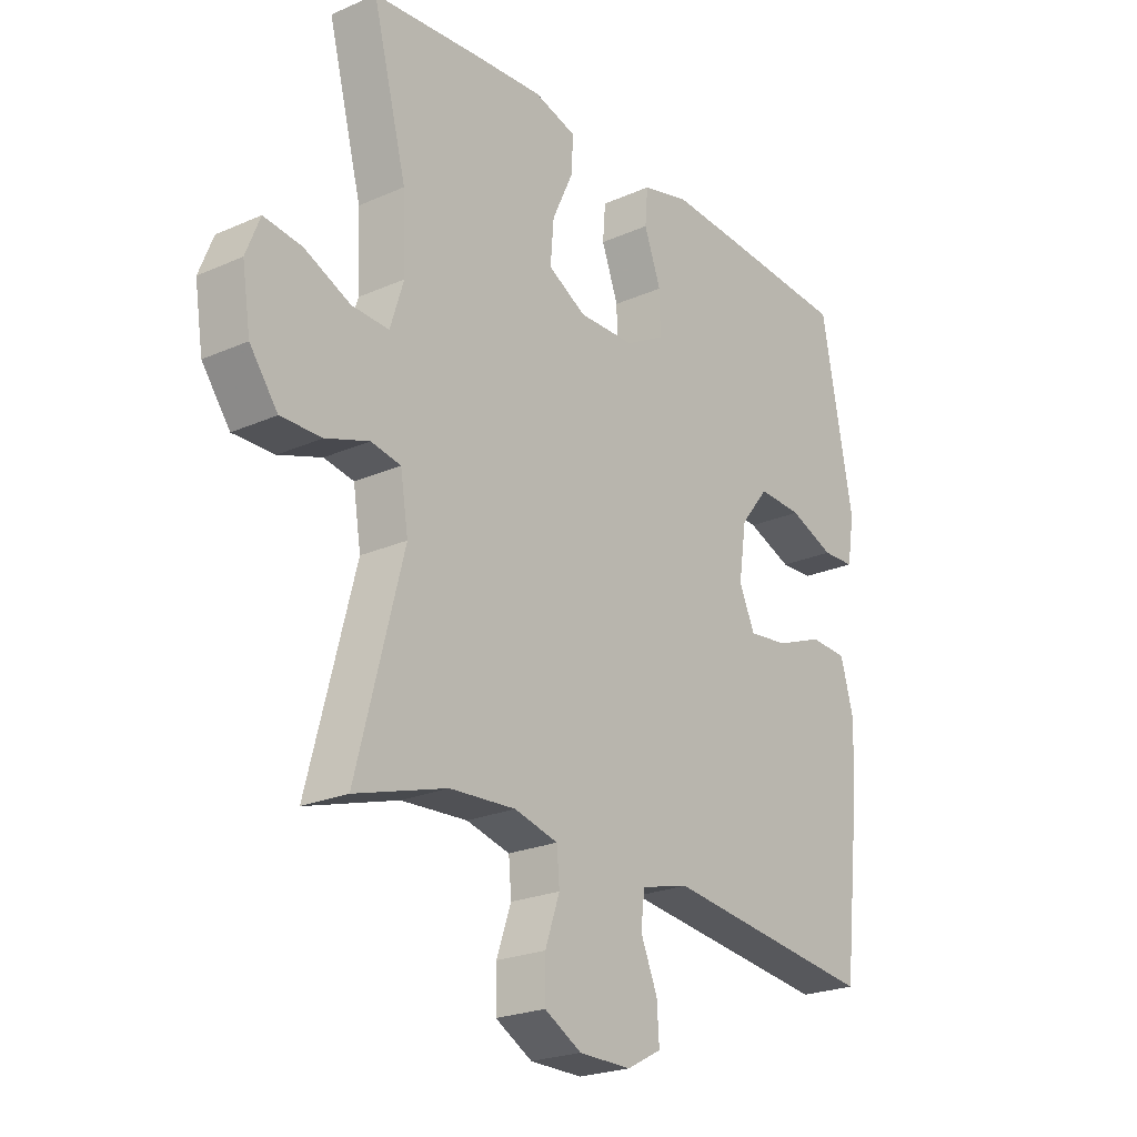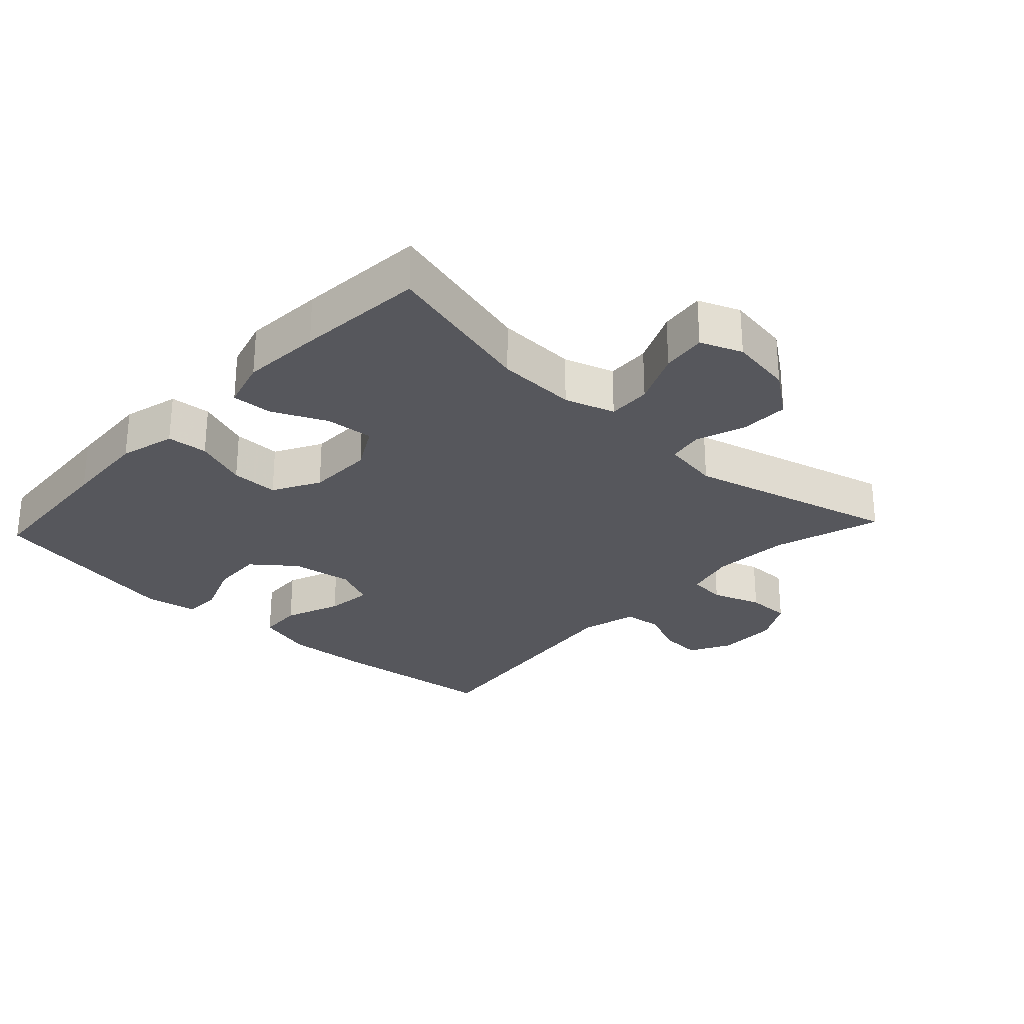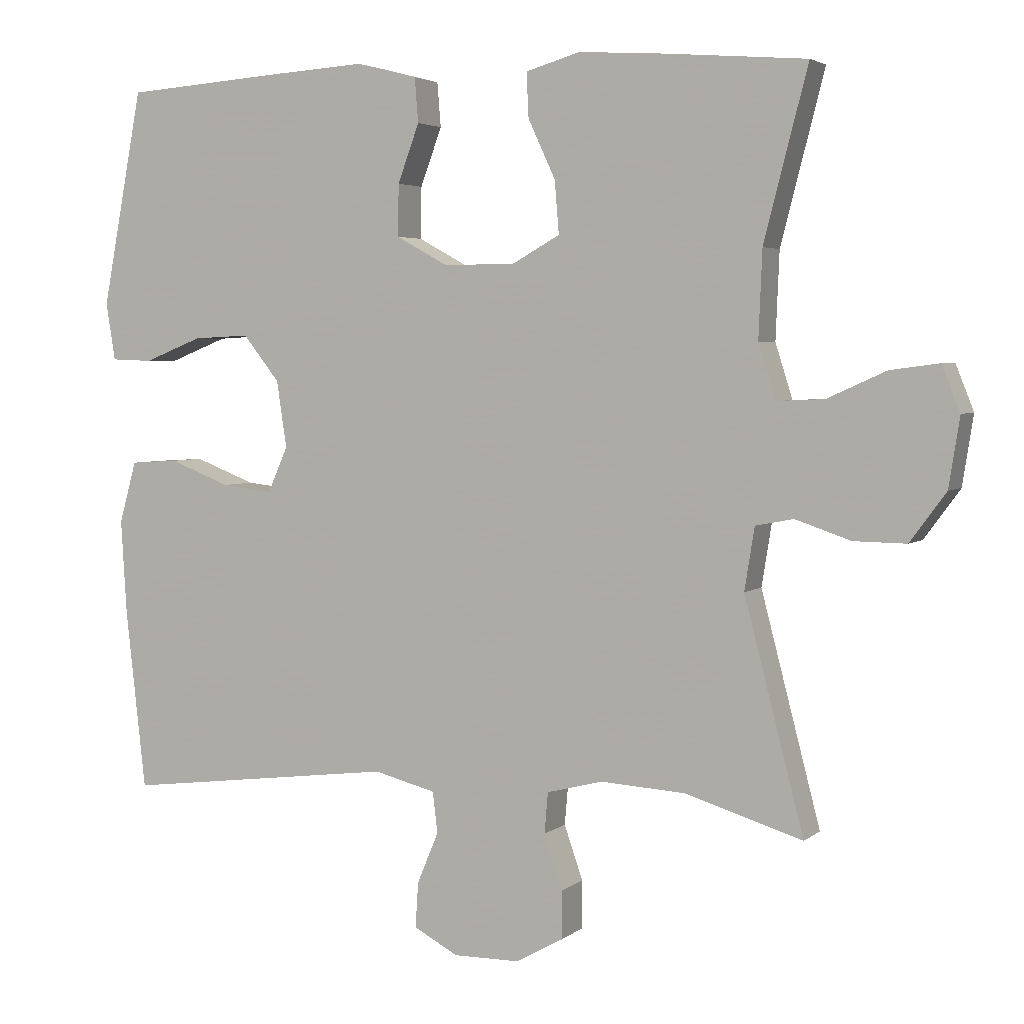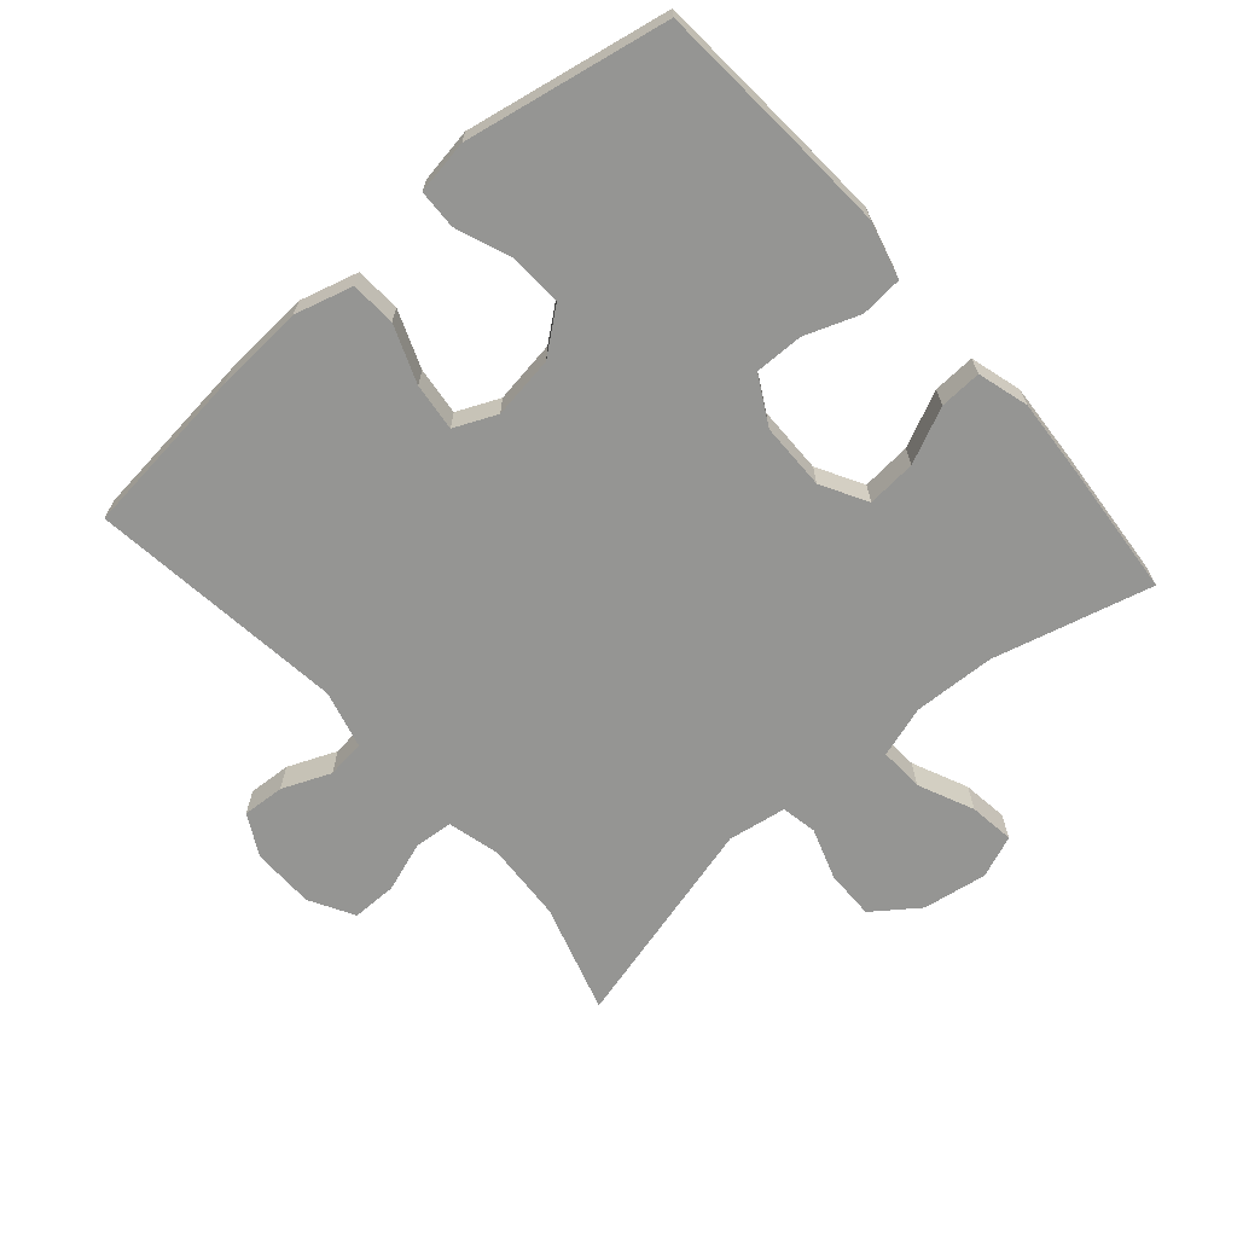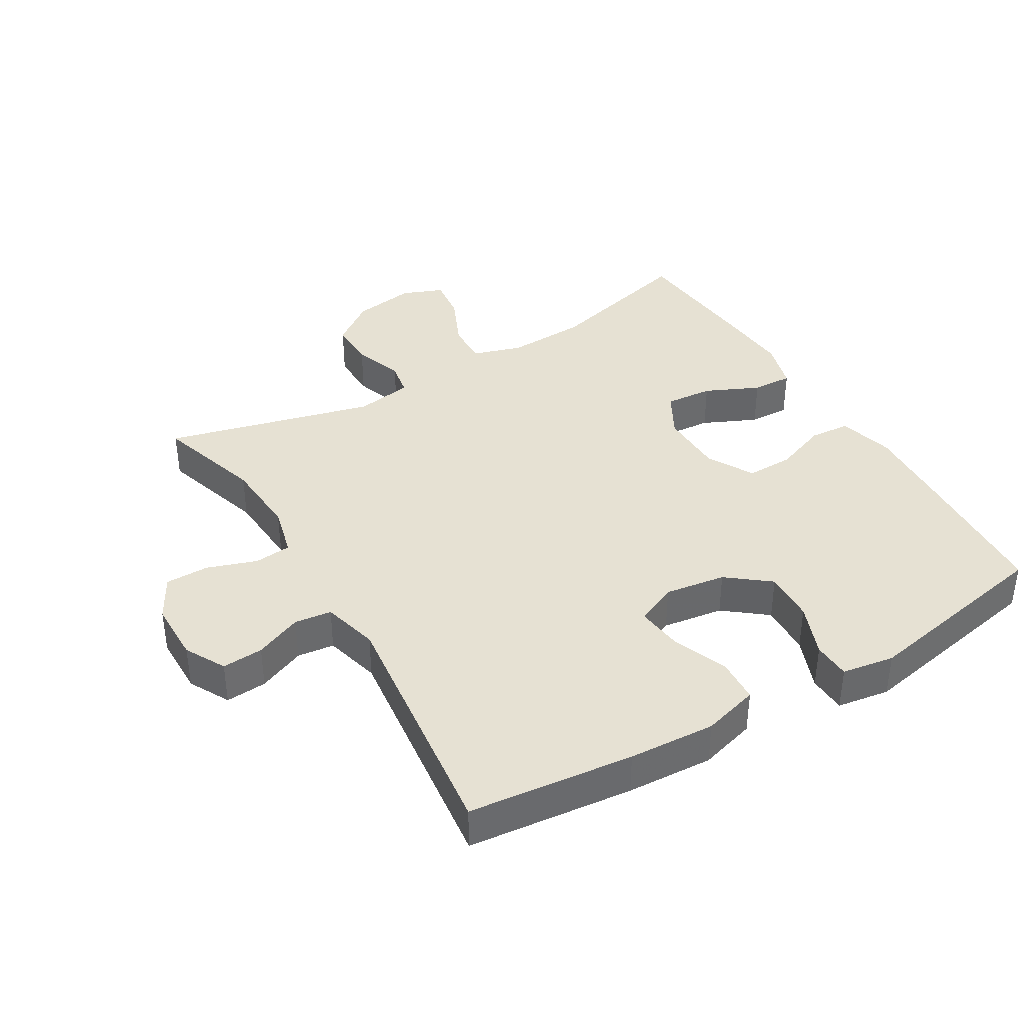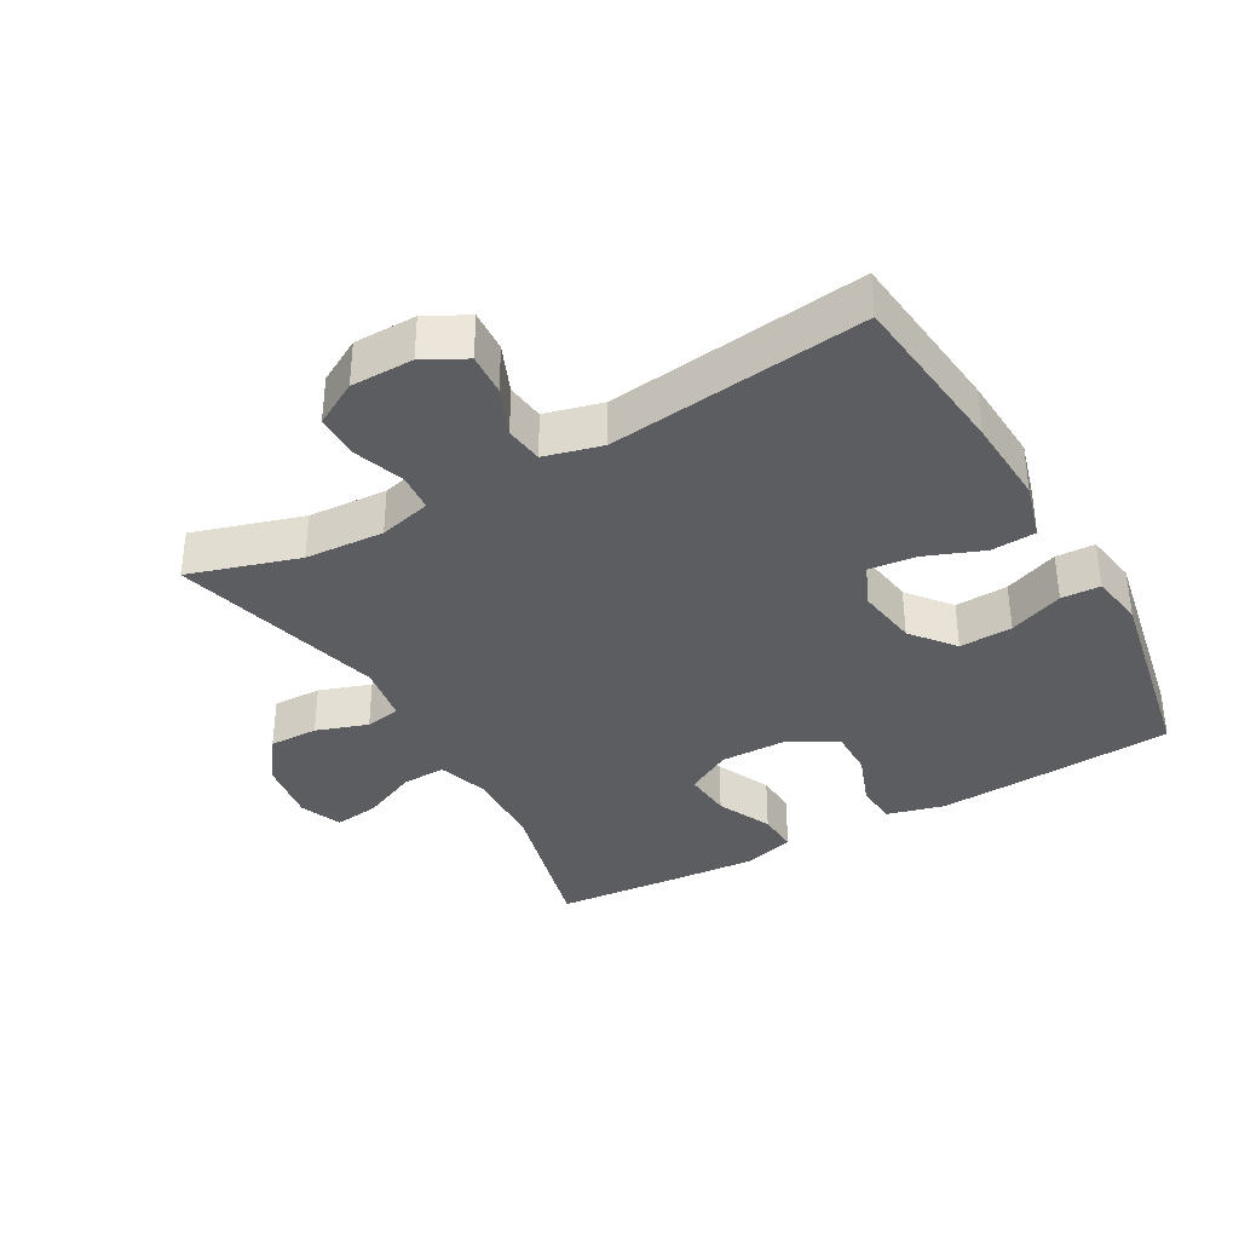
<metadata>
{"format":"obj","ext":"obj","renderer":"f3d","projection":"perspective","resolution":1024,"background":"white","views":[{"elev":-23.1,"azim":126.9,"up":"+Z"},{"elev":-27.5,"azim":47.0,"up":"+Y"},{"elev":3.7,"azim":24.3,"up":"+Z"},{"elev":-67.3,"azim":-48.9,"up":"+Y"},{"elev":38.9,"azim":-120.9,"up":"+Y"},{"elev":-36.1,"azim":-150.5,"up":"+Y"}]}
</metadata>
<code>
v -0.5 0.07 0.5
v -0.273 0.07 0.516
v -0.143 0.07 0.524
v -0.058 0.07 0.502
v -0.053 0.07 0.44
v -0.083 0.07 0.359
v -0.084 0.07 0.287
v -0.013 0.07 0.248
v 0.087 0.07 0.247
v 0.155 0.07 0.285
v 0.149 0.07 0.358
v 0.111 0.07 0.44
v 0.108 0.07 0.502
v 0.184 0.07 0.524
v 0.305 0.07 0.516
v 0.5 0.07 0.5
v 0.439 0.07 0.264
v 0.434 0.07 0.143
v 0.458 0.07 0.067
v 0.524 0.07 0.07
v 0.606 0.07 0.107
v 0.674 0.07 0.116
v 0.699 0.07 0.053
v 0.684 0.07 -0.043
v 0.634 0.07 -0.111
v 0.561 0.07 -0.11
v 0.484 0.07 -0.084
v 0.431 0.07 -0.094
v 0.417 0.07 -0.181
v 0.5 0.07 -0.5
v 0.336 0.07 -0.45
v 0.218 0.07 -0.443
v 0.14 0.07 -0.463
v 0.135 0.07 -0.52
v 0.161 0.07 -0.595
v 0.161 0.07 -0.662
v 0.095 0.07 -0.699
v 0.002 0.07 -0.7
v -0.06 0.07 -0.667
v -0.056 0.07 -0.604
v -0.026 0.07 -0.532
v -0.033 0.07 -0.475
v -0.119 0.07 -0.453
v -0.5 0.07 -0.5
v -0.528 0.07 -0.248
v -0.536 0.07 -0.116
v -0.512 0.07 -0.03
v -0.445 0.07 -0.026
v -0.36 0.07 -0.059
v -0.289 0.07 -0.067
v -0.261 0.07 -0.004
v -0.275 0.07 0.089
v -0.326 0.07 0.153
v -0.405 0.07 0.149
v -0.486 0.07 0.117
v -0.544 0.07 0.119
v -0.557 0.07 0.199
v -0.5 0 0.5
v -0.273 0 0.516
v -0.143 0 0.524
v -0.058 0 0.502
v -0.053 0 0.44
v -0.083 0 0.359
v -0.084 0 0.287
v -0.013 0 0.248
v 0.087 0 0.247
v 0.155 0 0.285
v 0.149 0 0.358
v 0.111 0 0.44
v 0.108 0 0.502
v 0.184 0 0.524
v 0.305 0 0.516
v 0.5 0 0.5
v 0.439 0 0.264
v 0.434 0 0.143
v 0.458 0 0.067
v 0.524 0 0.07
v 0.606 0 0.107
v 0.674 0 0.116
v 0.699 0 0.053
v 0.684 0 -0.043
v 0.634 0 -0.111
v 0.561 0 -0.11
v 0.484 0 -0.084
v 0.431 0 -0.094
v 0.417 0 -0.181
v 0.5 0 -0.5
v 0.336 0 -0.45
v 0.218 0 -0.443
v 0.14 0 -0.463
v 0.135 0 -0.52
v 0.161 0 -0.595
v 0.161 0 -0.662
v 0.095 0 -0.699
v 0.002 0 -0.7
v -0.06 0 -0.667
v -0.056 0 -0.604
v -0.026 0 -0.532
v -0.033 0 -0.475
v -0.119 0 -0.453
v -0.5 0 -0.5
v -0.528 0 -0.248
v -0.536 0 -0.116
v -0.512 0 -0.03
v -0.445 0 -0.026
v -0.36 0 -0.059
v -0.289 0 -0.067
v -0.261 0 -0.004
v -0.275 0 0.089
v -0.326 0 0.153
v -0.405 0 0.149
v -0.486 0 0.117
v -0.544 0 0.119
v -0.557 0 0.199
f 4 5 6
f 3 4 6
f 2 3 6
f 1 2 6
f 57 1 6
f 56 57 6
f 55 56 6
f 54 55 6
f 53 54 6 7
f 52 53 7 8
f 51 52 8 9
f 50 51 9 10
f 47 48 49
f 46 47 49
f 45 46 49
f 44 45 49
f 43 44 49
f 42 43 49 50
f 39 40 41
f 38 39 41
f 37 38 41
f 36 37 41
f 35 36 41
f 34 35 41
f 33 34 41 42
f 42 50 10
f 33 42 10
f 32 33 10
f 29 30 31
f 32 10 11
f 31 32 11
f 29 31 11
f 28 29 11
f 25 26 27
f 24 25 27
f 23 24 27
f 22 23 27
f 21 22 27
f 20 21 27
f 19 20 27 28
f 15 16 17
f 14 15 17
f 13 14 17
f 12 13 17
f 11 12 17
f 11 17 18
f 11 18 19 28
f 63 62 61
f 63 61 60
f 63 60 59
f 63 59 58
f 63 58 114
f 63 114 113
f 63 113 112
f 63 112 111
f 64 63 111 110
f 65 64 110 109
f 66 65 109 108
f 67 66 108 107
f 106 105 104
f 106 104 103
f 106 103 102
f 106 102 101
f 106 101 100
f 107 106 100 99
f 98 97 96
f 98 96 95
f 98 95 94
f 98 94 93
f 98 93 92
f 98 92 91
f 99 98 91 90
f 67 107 99
f 67 99 90
f 67 90 89
f 88 87 86
f 68 67 89
f 68 89 88
f 68 88 86
f 68 86 85
f 84 83 82
f 84 82 81
f 84 81 80
f 84 80 79
f 84 79 78
f 84 78 77
f 85 84 77 76
f 74 73 72
f 74 72 71
f 74 71 70
f 74 70 69
f 74 69 68
f 75 74 68
f 85 76 75 68
f 1 58 59 2
f 2 59 60 3
f 3 60 61 4
f 4 61 62 5
f 5 62 63 6
f 6 63 64 7
f 7 64 65 8
f 8 65 66 9
f 9 66 67 10
f 10 67 68 11
f 11 68 69 12
f 12 69 70 13
f 13 70 71 14
f 14 71 72 15
f 15 72 73 16
f 16 73 74 17
f 17 74 75 18
f 18 75 76 19
f 19 76 77 20
f 20 77 78 21
f 21 78 79 22
f 22 79 80 23
f 23 80 81 24
f 24 81 82 25
f 25 82 83 26
f 26 83 84 27
f 27 84 85 28
f 28 85 86 29
f 29 86 87 30
f 30 87 88 31
f 31 88 89 32
f 32 89 90 33
f 33 90 91 34
f 34 91 92 35
f 35 92 93 36
f 36 93 94 37
f 37 94 95 38
f 38 95 96 39
f 39 96 97 40
f 40 97 98 41
f 41 98 99 42
f 42 99 100 43
f 43 100 101 44
f 44 101 102 45
f 45 102 103 46
f 46 103 104 47
f 47 104 105 48
f 48 105 106 49
f 49 106 107 50
f 50 107 108 51
f 51 108 109 52
f 52 109 110 53
f 53 110 111 54
f 54 111 112 55
f 55 112 113 56
f 56 113 114 57
f 57 114 58 1

</code>
